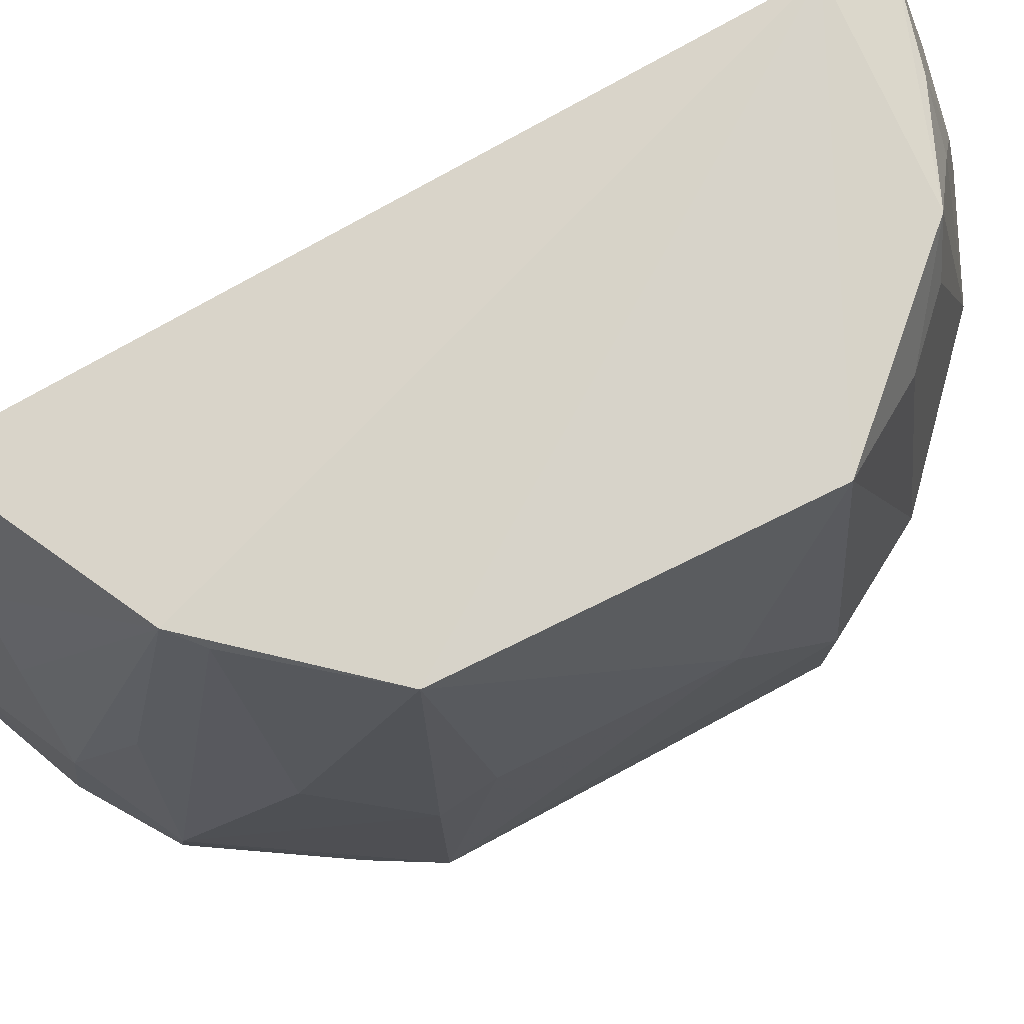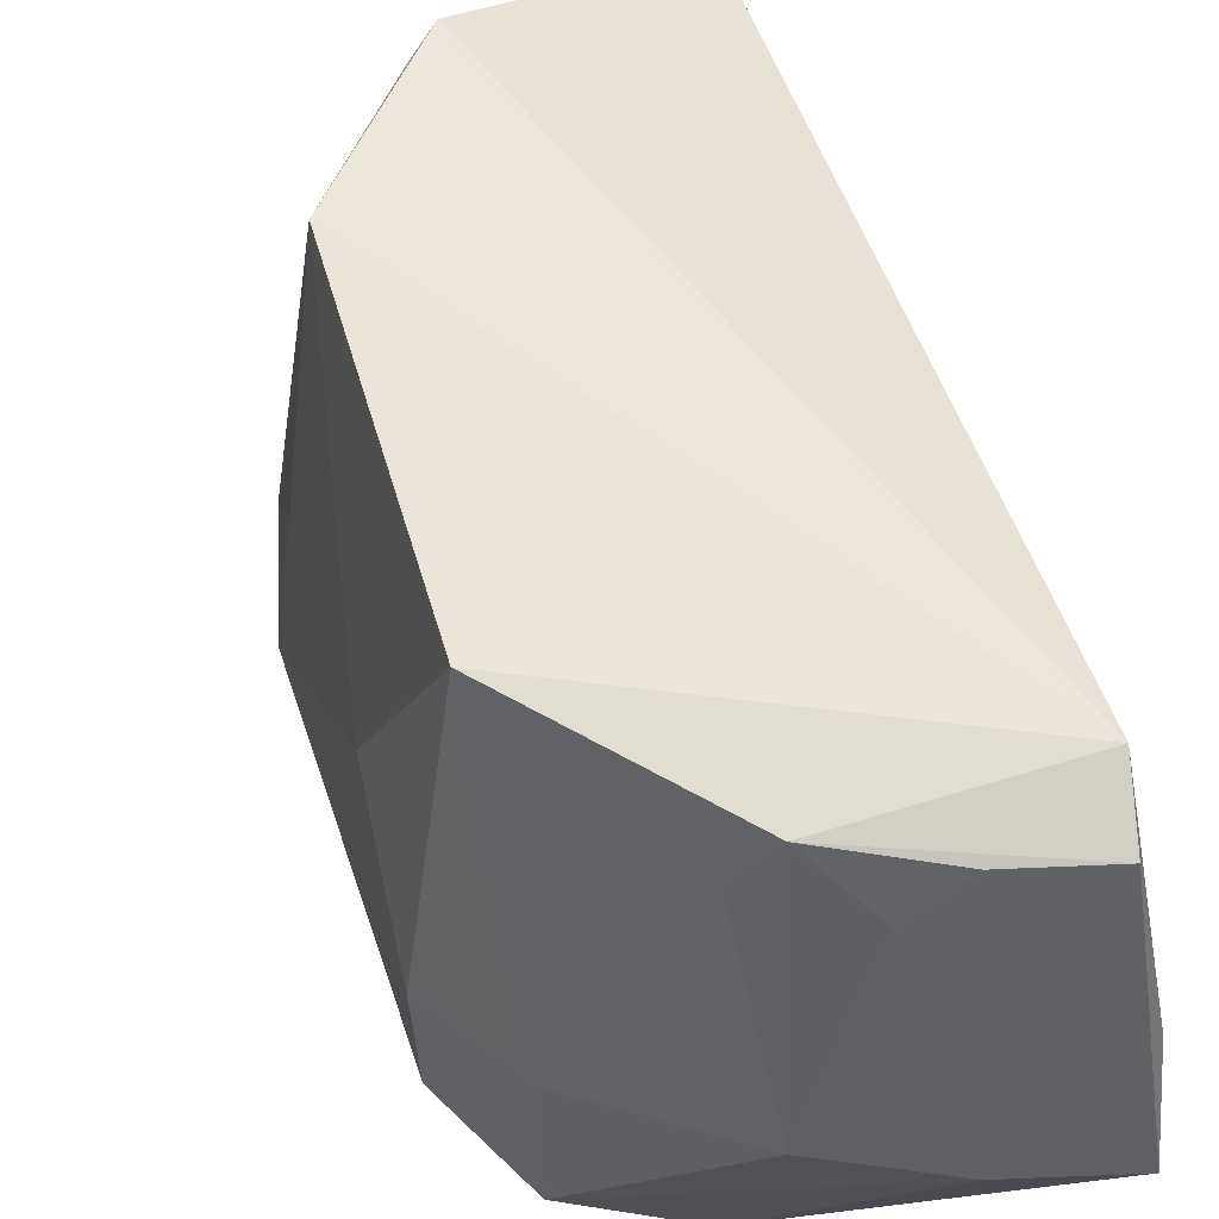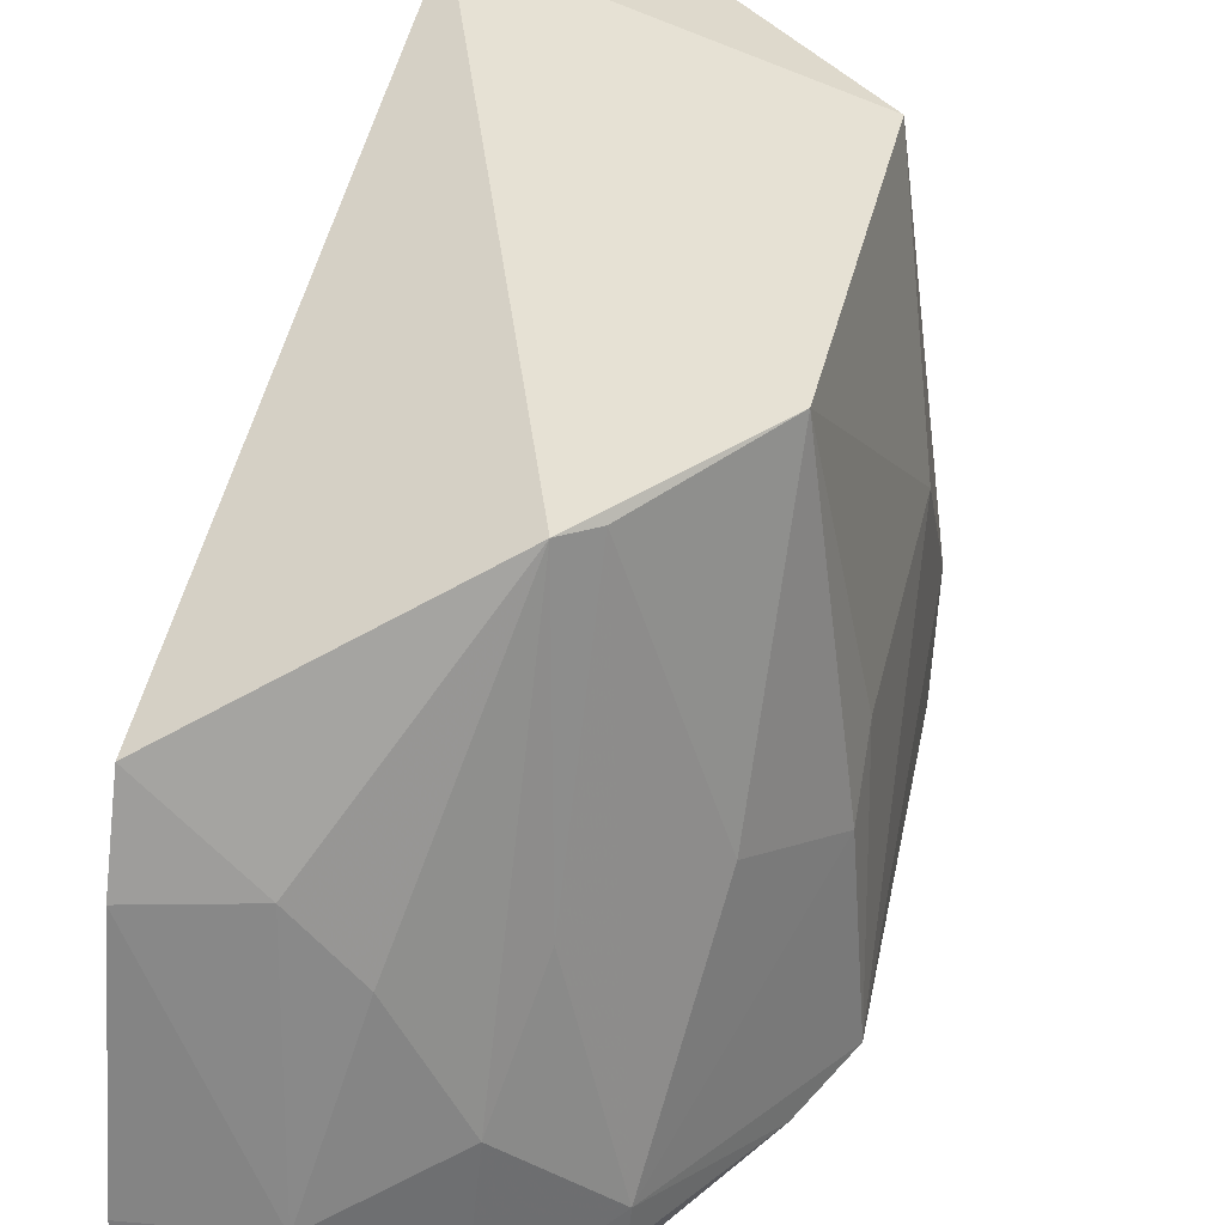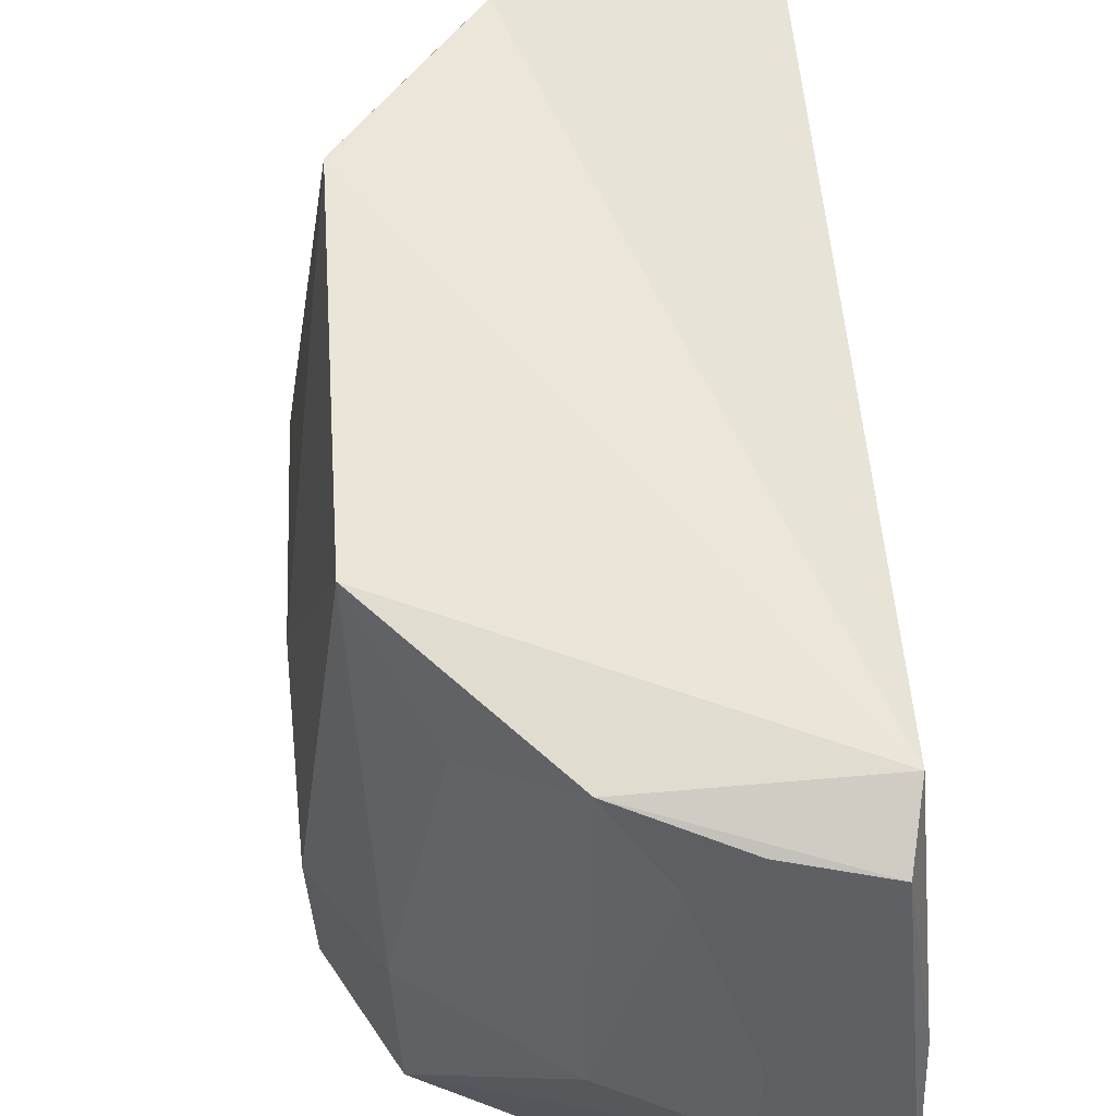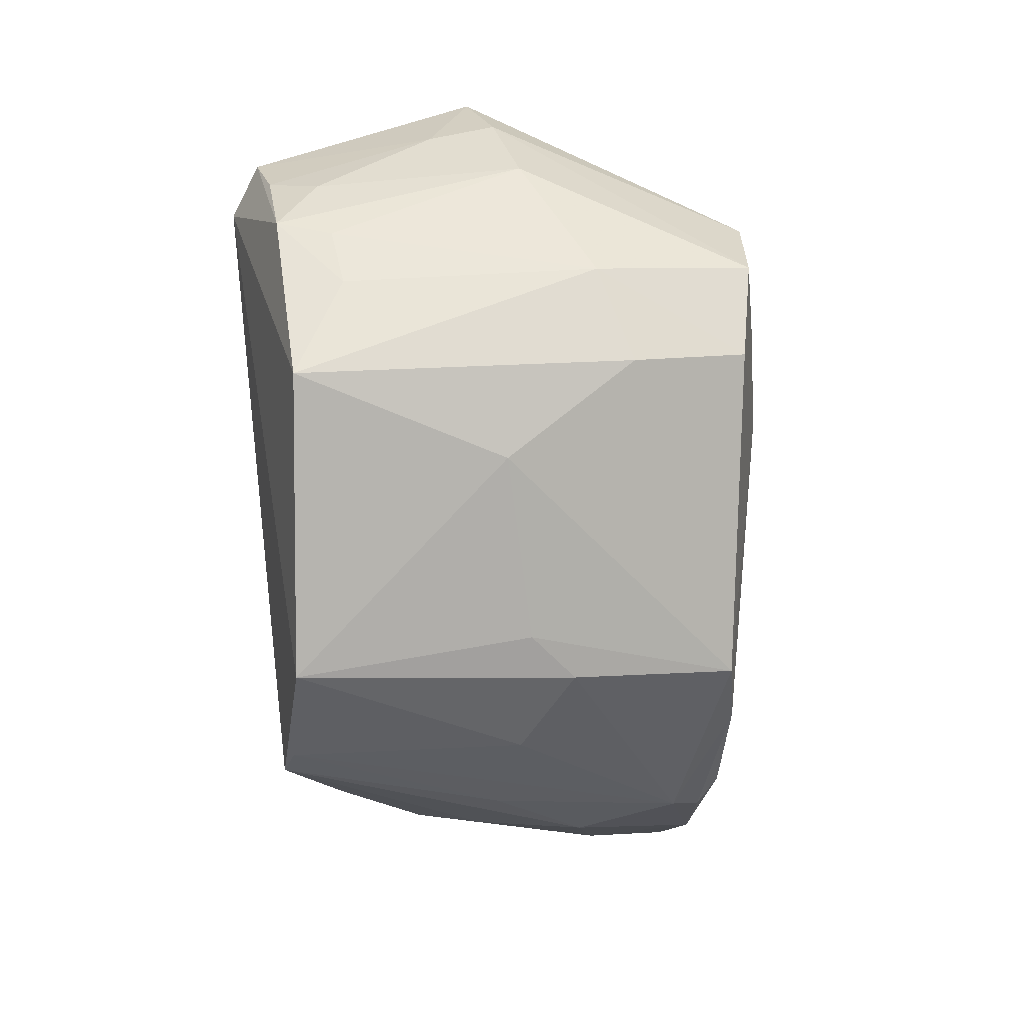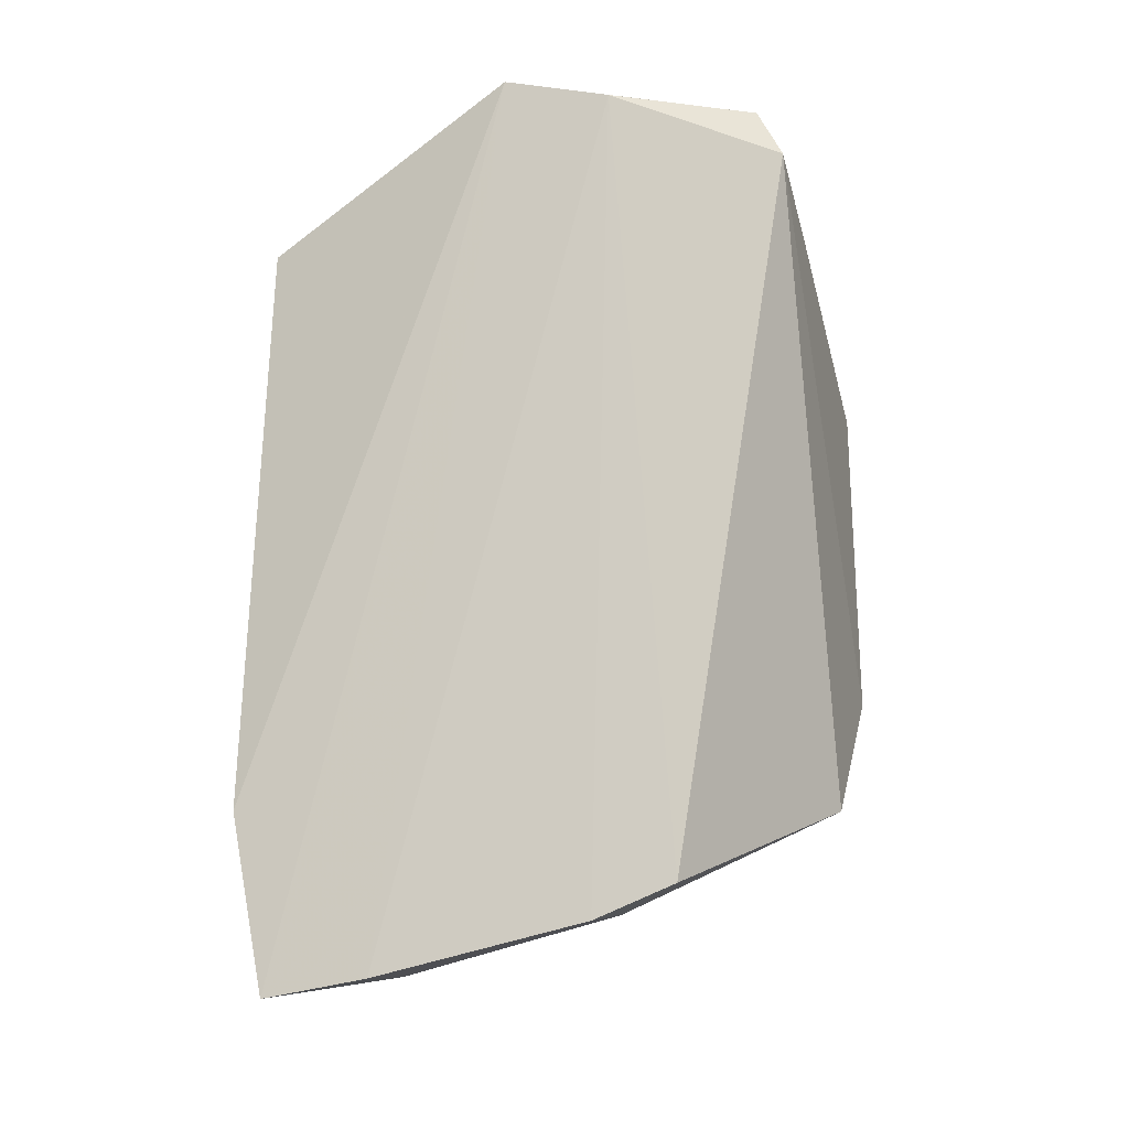
<metadata>
{"format":"obj","ext":"obj","renderer":"f3d","projection":"perspective","resolution":1024,"background":"white","views":[{"elev":76.1,"azim":63.4,"up":"+Z"},{"elev":57.3,"azim":163.2,"up":"+Z"},{"elev":39.3,"azim":12.6,"up":"+Z"},{"elev":57.9,"azim":176.1,"up":"+Z"},{"elev":9.8,"azim":72.7,"up":"+Y"},{"elev":-19.0,"azim":-72.6,"up":"+Y"}]}
</metadata>
<code>
v 0.1191 0.01524 0.03971
v 0.119 -0.006735 0.03989
v 0.1226 -0.007825 0.007479
v 0.1003 0.02571 0.001231
v 0.09638 0.02566 0.03995
v 0.1181 0.02204 0.004692
v 0.1221 0.009008 0.0249
v 0.09589 -0.02899 0.004642
v 0.1139 0.009662 0.002171
v 0.1098 0.02941 0.0202
v 0.1217 -0.004342 0.02296
v 0.1222 0.01575 0.01532
v 0.1152 -0.02043 0.008997
v 0.09627 -0.02305 0.03181
v 0.09591 0.03451 0.02035
v 0.1219 0.01591 0.006605
v 0.1107 0.02454 0.002264
v 0.09634 -0.01665 0.001872
v 0.1093 0.0254 0.03887
v 0.1217 -0.007627 0.01959
v 0.1183 0.02216 0.01691
v 0.1158 -0.01851 0.005537
v 0.1111 -0.01604 0.03942
v 0.09584 0.03203 0.02797
v 0.114 0.01705 0.002512
v 0.1027 0.03268 0.02017
v 0.09994 -0.01273 0.001871
v 0.1179 -0.0136 0.02259
v 0.115 0.02135 0.03516
v 0.1091 -0.02454 0.005322
v 0.1202 -0.01198 0.006308
v 0.0972 0.02955 0.03809
v 0.09579 -0.02803 0.01192
v 0.1059 0.02806 0.03508
v 0.1036 -0.01267 0.002077
v 0.1129 -0.01439 0.03905
v 0.1115 0.02469 0.0352
v 0.1151 -0.0206 0.006873
v 0.1024 -0.02747 0.00501
v 0.1099 -0.02357 0.01504
v 0.0961 -0.0251 0.02641
v 0.1027 0.02817 0.03812
v 0.1025 0.03171 0.02529
v 0.112 -0.01984 0.02266
v 0.1029 -0.02695 0.01153
v 0.1023 -0.02376 0.02654
v 0.1059 -0.02362 0.02249
f 5 2 1
f 7 1 2
f 11 7 2
f 11 3 7
f 12 1 7
f 12 7 3
f 16 9 6
f 16 3 9
f 16 12 3
f 17 9 4
f 17 4 15
f 18 15 4
f 18 8 15
f 19 5 1
f 20 11 2
f 20 3 11
f 20 13 3
f 21 1 12
f 21 6 10
f 21 16 6
f 21 12 16
f 23 2 5
f 23 5 14
f 24 14 5
f 25 17 6
f 25 6 9
f 25 9 17
f 26 17 15
f 26 10 6
f 26 6 17
f 27 18 4
f 27 4 9
f 28 20 2
f 28 13 20
f 29 19 1
f 29 1 21
f 31 3 13
f 31 22 9
f 31 9 3
f 32 15 24
f 32 24 5
f 32 5 19
f 33 24 15
f 33 15 8
f 34 19 10
f 34 10 26
f 35 27 9
f 35 9 22
f 35 22 30
f 35 30 18
f 35 18 27
f 36 13 28
f 36 28 2
f 36 2 23
f 37 29 21
f 37 21 10
f 37 10 19
f 37 19 29
f 38 30 22
f 38 13 30
f 38 31 13
f 38 22 31
f 39 8 18
f 39 18 30
f 40 30 13
f 41 14 24
f 41 24 33
f 42 32 19
f 42 19 34
f 43 34 26
f 43 26 15
f 43 42 34
f 43 15 32
f 43 32 42
f 44 36 23
f 44 13 36
f 44 40 13
f 44 23 40
f 45 33 8
f 45 8 39
f 45 39 30
f 45 30 40
f 45 41 33
f 46 23 14
f 46 14 41
f 46 41 45
f 47 40 23
f 47 23 46
f 47 46 45
f 47 45 40

</code>
